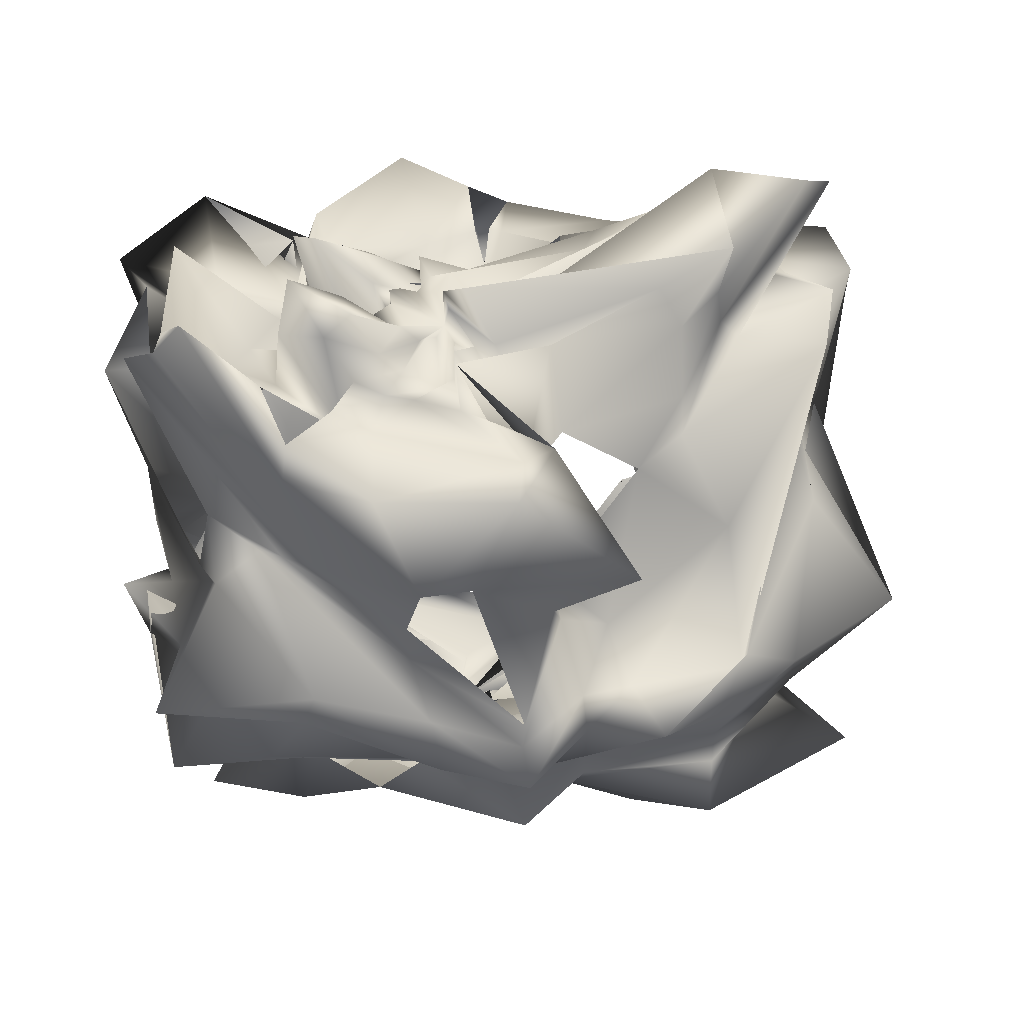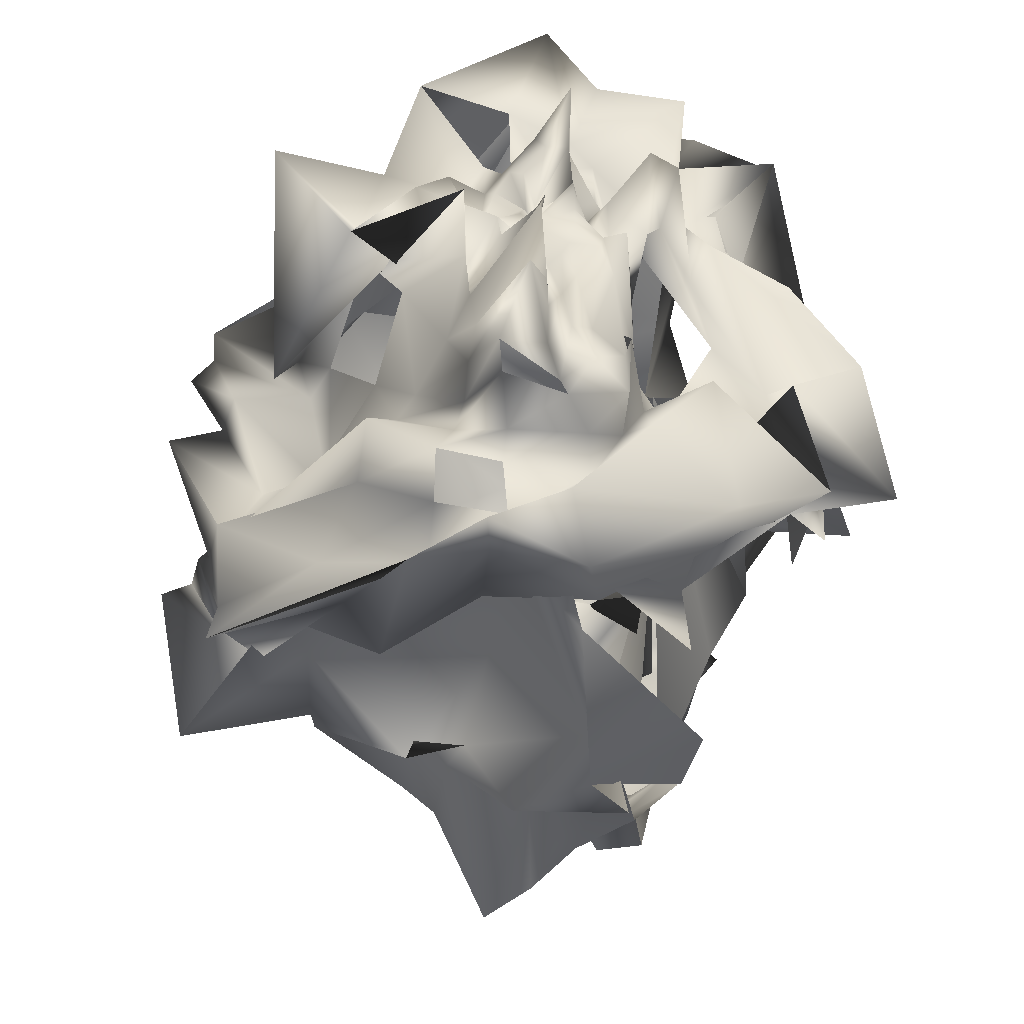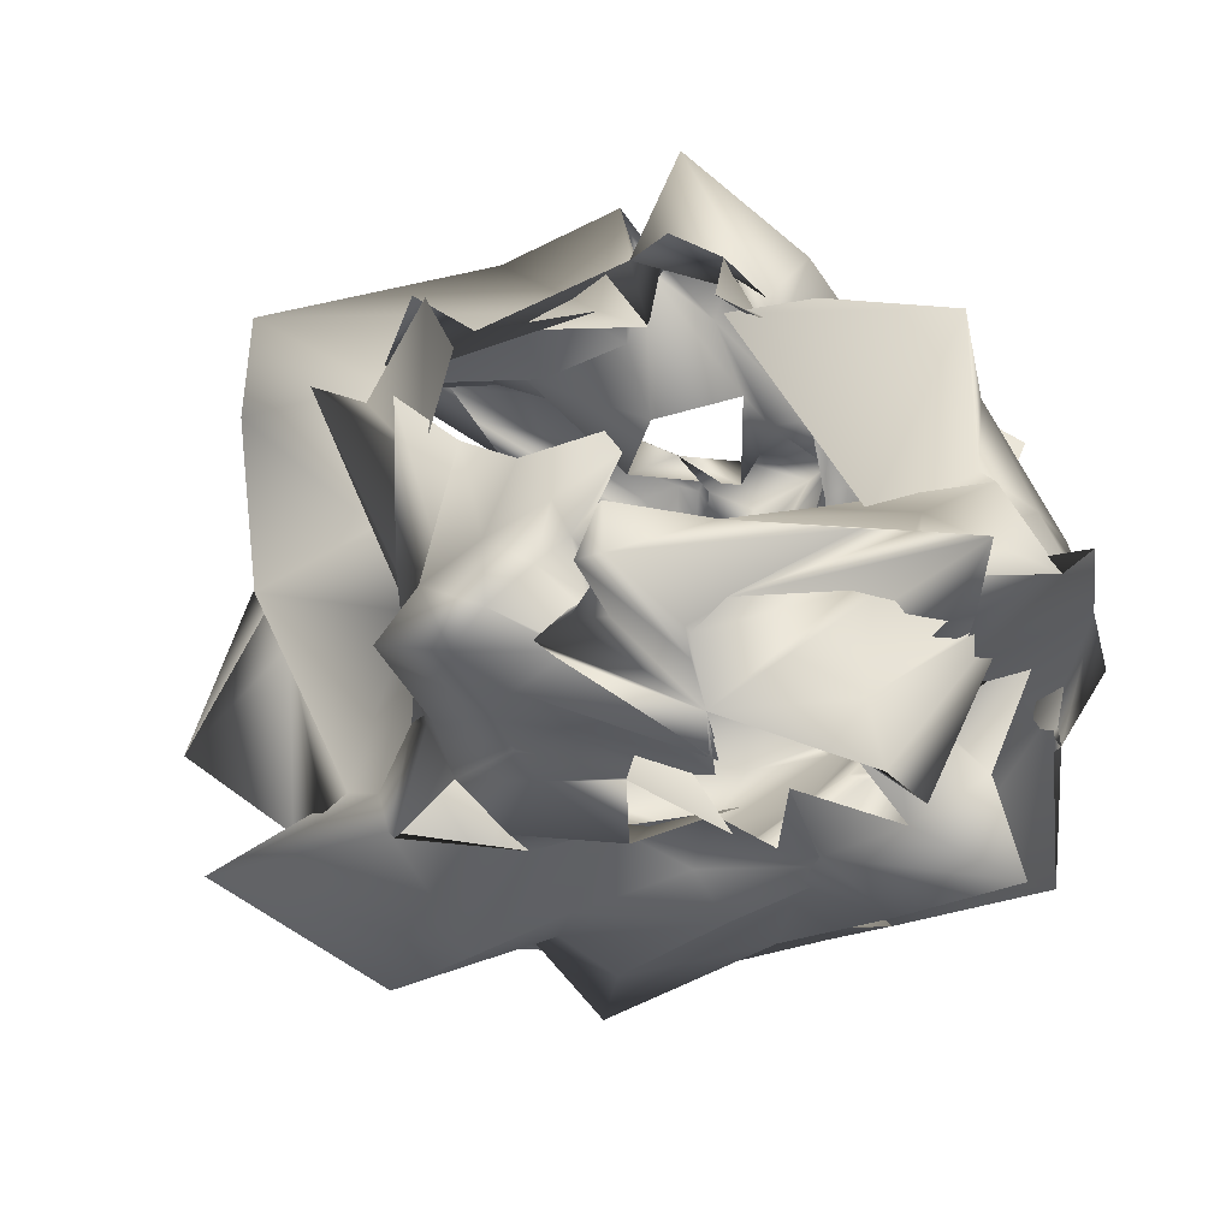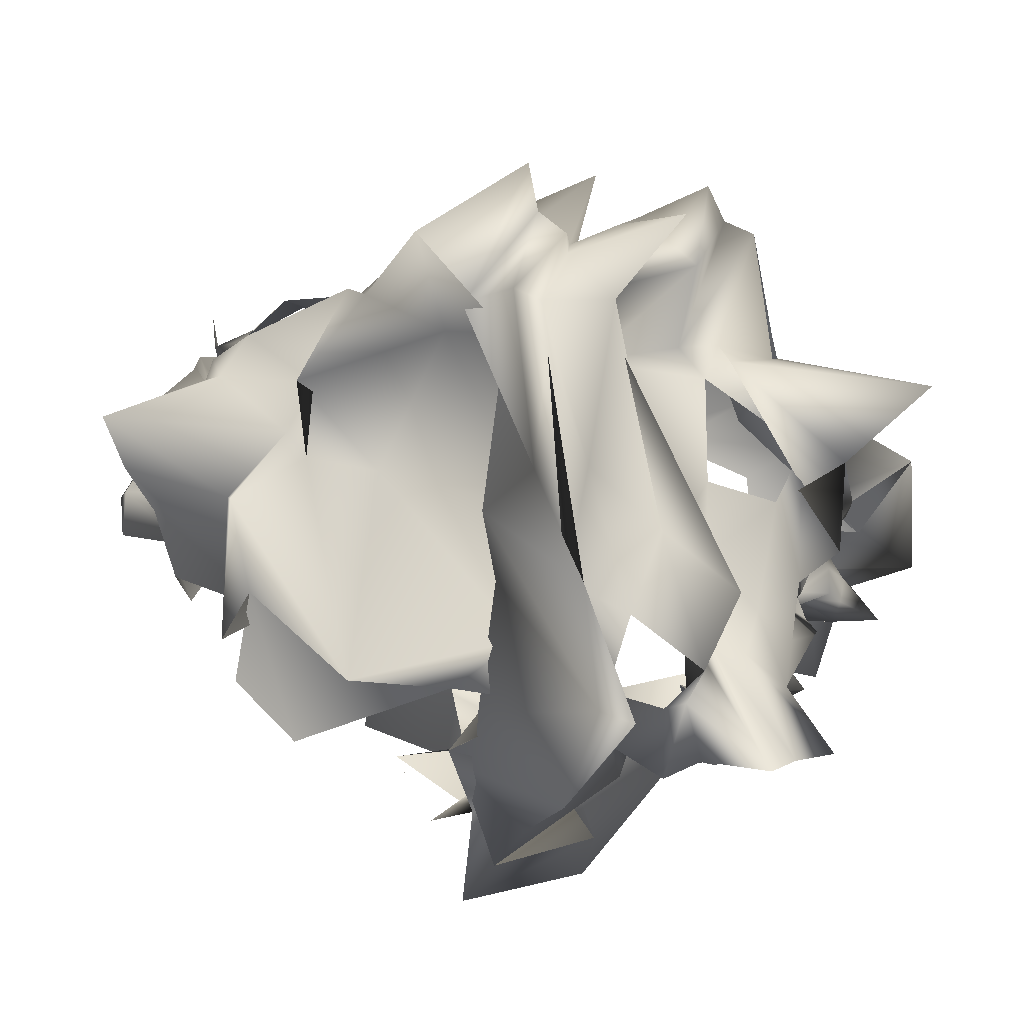
<metadata>
{"format":"obj","ext":"obj","renderer":"f3d","projection":"perspective","resolution":1024,"background":"white","views":[{"elev":52.3,"azim":-74.5,"up":"+Y"},{"elev":29.8,"azim":42.4,"up":"+Y"},{"elev":-78.5,"azim":105.8,"up":"+Y"},{"elev":71.2,"azim":111.3,"up":"+Z"}]}
</metadata>
<code>
g default
v -0.8047 -22.27 -0.4768
v -1.055 -23.08 -0.6523
v -1.466 -21.56 -8.674
v -2.166 -20.85 -9.637
v -5.946 -25.02 -7.926
v -9.59 -25.37 -7.857
v -6.576 -21.47 -6.313
v -6.61 -22.34 -0.3715
v -5.028 -20.65 1.991
v -4.729 -20.36 2.361
v -5.657 -20.4 1.719
v -7.864 -24.05 0.01144
v -4.678 -21.37 3.043
v -7.279 -24.01 -0.3216
v -0.2034 -24.04 5.832
v 1.21 -25.85 6.442
v 1.384 -24.19 4.726
v 0.5224 -21.72 2.943
v -2.1 -24.26 -0.4095
v 4.074 -24.33 2.195
v 1.102 -20.28 -9.862
v 0.1159 -22.84 -2.811
v -3.267 -19.09 -9.794
v -6.905 -12.06 -14.97
v -6.488 -13.28 -16.55
v -11.94 -24.53 -9.407
v -10.15 -17.54 -6.597
v -10.91 -24.41 -0.04454
v -7.427 -22.23 4.329
v -8.402 -19.57 2.689
v -4.403 -20.8 7.004
v -1.515 -23.11 8.248
v -1.099 -19.37 5.343
v -4.255 -22.35 0.5738
v 1.451 -19.41 3.9
v 2.283 -19.7 3.018
v 3.992 -23.78 3.71
v 6.333 -23.3 1.647
v 3.571 -21.2 -3.463
v 0.02124 -18.98 -12.48
v -1.157 -19.65 -16.07
v -4.942 -18.3 -12.92
v -7.614 -15.04 -9.549
v -7.985 -14.46 -9.199
v -11.47 -13.78 -6.724
v -12.96 -12.26 -0.3919
v -11.85 -17.56 5.394
v -7.013 -19.7 8.481
v -4.864 -20.66 9.358
v -3.27 -20.43 9.753
v 1.381 -23.87 10.58
v 2.765 -22.45 8.527
v 3.857 -20.91 5.765
v 4.675 -20.56 3.695
v 5.577 -19.15 2.09
v -1.848 5.385 -8.307
v 0.4548 -17.08 -13.13
v -3.148 -14.78 -12.21
v -5.511 -16.16 -14.47
v -9.248 -8.629 -18.15
v -13.28 -17.67 -13.09
v -14.75 -17.7 -8.416
v -12.9 -11.48 -3.046
v -15.07 -14.32 -1.654
v -13.13 -11.16 1.309
v -13.02 -10.41 4.341
v -9.757 -17.49 11.09
v -6.052 -18.31 12.83
v -2.795 -18.83 12.99
v 2.727 -24.35 13.97
v 4.6 -22.41 11.28
v 5.638 -20.4 7.905
v 6.47 -19.53 4.172
v 7.417 -17.27 0.3147
v 10.5 2.921 -6.421
v -1.203 -4.717 -11.06
v 0.3404 -13.8 -17.32
v -4.216 -18.11 -18.97
v -3.384 -18.25 -20.83
v -7.926 -16.92 -12.66
v -13.18 -12.88 -11.49
v -19.5 -16.84 -13.5
v -16.12 -14.23 -3.614
v -18.75 -8.838 -5.63
v -15.39 -12.81 2.89
v -12.29 -11.96 6.401
v -12 -13.23 10.81
v -9.586 -12.59 17.45
v -4.147 -12.91 14.08
v -0.4672 -13.19 14.08
v 3.866 -15.7 10.71
v 9.311 -10.43 8.516
v 8.627 -17.94 5.337
v 8.695 -17.37 0.8839
v 9.725 4.417 -11.74
v 8.253 -6.228 -18.65
v 0.0913 -8.224 -17.01
v -3.28 -6.446 -17.73
v -4.833 -12.42 -17.14
v -7.33 -14.85 -20.33
v -15.21 -1.5 -18.21
v -18.05 -13.33 -10.48
v -20.1 -14.95 -6.521
v -18.85 -9.032 -2.11
v -19.11 -11.41 2.046
v -16.51 -10.8 9.821
v -18.07 -8.568 15.92
v -9.455 -11.34 17.87
v -3.667 -13.81 14.69
v 0.419 -11.55 13.32
v 4.539 -15 13.01
v 12.64 -12.31 10.88
v 7.364 5.099 -10.58
v 5.595 5.605 -13.38
v 3.323 -5.694 -18.29
v -1.649 -14.41 -18.94
v -5.412 -11.7 -20.02
v -12.96 -4.868 -21.18
v -16.55 -4.445 -17.84
v -21.81 -12.13 -15.09
v -19.78 -9.392 -4.78
v -22.16 -7.586 -0.06909
v -21.93 -6.594 8.864
v -18.61 -7.285 11.25
v -19.91 -4.586 21.39
v -10.03 -7.831 28.64
v -8.671 -5.689 18.6
v -1.941 -7.9 8.415
v 13.4 -3.237 16
v 9.085 -11.99 10.51
v 14.04 -11.16 7.375
v 12.07 -1.624 -6.22
v 7.812 3.854 -10.55
v 3.66 1.114 -16.32
v -4.639 -9.063 -20.44
v -7.016 -4.997 -21.06
v -10.42 -7.069 -18.85
v -19.23 -0.7695 -14.31
v -21.07 -1.452 -11.05
v -24.35 -3.17 -6.355
v -22.17 -3.12 2.91
v -25.65 -1.95 10.74
v -19.2 -4.722 12.96
v -17.3 -2.922 20.84
v -9.453 -4.828 21.97
v -9.027 -1.831 20.84
v -1.025 2.987 15.02
v 6.915 5.389 14.68
v 11.14 2.462 14.03
v 16.51 -5.981 8.488
v 13.36 4.161 -7.264
v 6.384 10.22 -10.34
v 3.608 9.764 -14.9
v 1.247 2.491 -17.54
v -7.657 0.9382 -14.54
v -9.592 4.454 -19.57
v -15.38 1.593 -13.28
v -25.95 1.424 -13.27
v -27.39 6.863 -2.631
v -22.16 -3.229 1.742
v -20.82 -1.667 7.288
v -19.4 -1.473 12.84
v -16.61 -0.7781 20.7
v -10.51 -1.913 24.42
v -1.007 3.109 22.31
v 2.735 1.307 23
v 4.289 2.707 15.6
v 10.08 8.241 14.87
v 16.26 1.146 9.757
v 15.63 2.387 -4.634
v 10.46 4.739 -8.978
v 7.922 3.687 -8.716
v 3.461 9.433 -12.93
v 0.2014 18.25 -11.73
v -8.313 13.67 -17.84
v -9.214 13.08 -21.59
v -18.24 7.418 -12.49
v -22.05 11.41 -9.697
v -25.33 6.356 -2.695
v -25.6 2.192 5.43
v -24.2 1.497 9.636
v -21.54 1.011 13.48
v -15.36 -0.2361 20.77
v -10.29 -0.04065 24.57
v -5.365 2.16 29.79
v 4.383 8.271 22.07
v 11.34 11.86 22.46
v 11.8 4.489 13.25
v 13.28 3.005 7.136
v 14.55 4.982 -2.155
v 19.56 6.174 -6.549
v 11.57 9.073 -12.05
v 7.306 10.92 -13.56
v 0.505 20.38 -17.54
v -3.689 17.6 -22.07
v -7.22 19.68 -18.68
v -17.18 13.6 -10.78
v -21.22 17.12 -9.916
v -20.37 13.45 -7.303
v -23.61 4.056 4.183
v -27.24 5.308 11.48
v -21.71 4.222 13.57
v -21.56 5.382 18.44
v -13.14 3.672 21.78
v -1.931 6.126 23.52
v 4.128 7.067 20.16
v 11.3 14.02 22.58
v 16.75 11.83 20.03
v 12.47 3.33 0.2532
v 10.27 8.817 -2.1
v 12.91 12.95 -3.9
v 14.44 12.87 -9.058
v 6.092 14.7 -12.34
v -2.972 15.98 -10.84
v -5.388 19.25 -14.72
v -7.334 18.24 -15.93
v -13.2 19.55 -16.2
v -16.97 24.54 -15.85
v -19.34 11.85 -6.369
v -21.82 7.576 2.409
v -25.67 7.083 10.58
v -20.92 6.719 13.07
v -16.24 1.921 15.15
v -13.15 2.239 21.52
v -0.5025 11.34 21.32
v 4.576 11.35 19.98
v 9.068 11.59 18.42
v 11.49 13.08 15.55
v 15.94 9.153 5.116
v 17.32 7.594 -2.398
v 13.72 8.451 -2.814
v 9.423 10.29 -5.862
v 1.302 17.1 -9.85
v -3.163 14.67 -9.403
v -4.5 16.03 -11.27
v -6.626 23.25 -16.67
v -13.24 22.92 -15.15
v -15.92 24.33 -14.44
v -20.54 13.26 -3.727
v -22.72 12.21 2.607
v -25.48 9.204 10.62
v -16.22 7.334 10.41
v -12.39 2.466 12.57
v -6.995 8.097 18.86
v 1.801 16.99 22.57
v 6.785 16.59 22.01
v 8.841 15.08 18.61
v 10.61 12.4 12.8
v 8.67 12.07 4.784
v 9.183 13.25 -0.5122
v 5.04 8.885 -0.7801
v 4.511 11.9 -6.298
v 1.904 14.93 -7.399
v -1.892 17.86 -10.21
v -5.923 15.19 -8.651
v -9.98 19.17 -11.01
v -12.5 20.12 -11.47
v -15.72 26.99 -12.66
v -20.05 20.21 -5.446
v -20.96 13.19 2.948
v -19.59 13.07 5.766
v -17.37 9.654 10.23
v -15.18 9.62 9.45
v -7.342 12.36 12.95
v -3.553 11.92 14.86
v 3.221 14.41 16.81
v 7.619 16.11 16.91
v 11.81 16.36 14.48
v 10.02 13.51 9.299
v 8.893 13.45 5.903
v 1.377 15.36 1.661
v -1.634 18.52 -4.753
v -0.1943 19.03 -6.396
v -2.216 21.38 -10.68
v -4.97 16.29 -8.116
v -8.203 17.75 -9.217
v -12.2 19.09 -8.598
v -15.26 22.5 -8.282
v -20.32 24.2 -4.859
v -19.41 19.32 -0.2026
v -20.32 23.5 8.806
v -14.63 11.06 15.01
v -13.8 17 7.21
v -9.22 16.68 8.475
v -2.244 13.98 14.49
v 2.985 15.78 15.63
v 10.57 22.15 20.49
v 9.898 18.12 14.15
v 8.555 15.05 6.952
v 6.345 16.98 4.224
v 3.701 14.11 0.7365
v 1.557 15.94 -1.556
v -0.3396 18.9 -5.27
v -3.217 22.7 -8.934
v -4.887 16.72 -6.286
v -8.217 17.89 -6.438
v -11.51 22.93 -8.413
v -11.57 15.01 -4.607
v -14.08 20.07 -4.439
v -13.84 18.67 -1.995
v -14.18 19.32 7.42
v -13.18 19.95 9.054
v -9.81 21.64 2.019
v -5.307 19.82 6.679
v -0.2473 18.12 13.74
v 3.01 18.33 15.31
v 9.148 23.25 19.21
v 4.435 15.09 8.628
v 8.989 18.99 10.77
v 7.506 16.87 6.189
v 1.007 18 -0.382
v -0.2867 19.73 -3.156
v -1.332 17.42 -2.768
v -3.641 20.18 -5.096
v -5.689 16.8 -3.689
v -8.554 20.52 -5.018
v -9.62 25.83 -8.239
v -10.73 22.6 -5.837
v -11.78 20.42 -3.746
v -11.61 19.57 -1.909
v -12.78 21.18 0.3431
v -12.95 21.29 3.238
v -8.481 15.23 5.232
v -6.875 16.7 4.902
v 0.208 20.68 12.12
v 4.173 21.3 15.82
v 6.439 25.38 13.62
v 4.184 17.84 9.517
v 6.508 19.99 10
v 4.828 17.81 6.135
v -0.7686 19.33 -1.037
v -1.426 19.36 -2.141
v -2.283 18.39 -2.46
v -3.465 18.43 -2.951
v -4.703 18.57 -3.644
v -6.017 19.74 -4.603
v -7.566 22.94 -5.692
v -8.763 22.9 -4.743
v -10.03 21.35 -2.661
v -9.997 20.33 -1.165
v -9.501 18.66 0.9047
v -9.129 19.41 1.699
v -7.611 20.14 1.257
v -6.38 19.51 2.171
v -4.924 18.36 3.068
v -4.13 21.96 0.8663
v -1.355 18.27 3.351
v -1.221 16.53 3.397
v -0.7819 17.21 2.535
v -0.7322 18.03 1.291
v -2.813 19.15 -0.4143
v -3.264 20.04 -1.52
v -3.93 20.58 -2.177
v -4.676 21.42 -2.97
v -5.241 21.72 -3.501
v -5.58 20.92 -3.329
v -6.926 19.59 -1.381
v -7.033 20 -1.791
v -8.127 21.98 -1.888
v -7.144 19.86 -1.06
v -7.076 20.17 -0.6762
v -6.797 20.13 -0.08648
v -6.265 19.32 0.8863
v -5.566 17.63 2.354
v -5.181 21.05 0.2265
v -4.745 22.03 -0.2344
v -4.065 19.33 1.556
v -3.22 17.87 1.965
v -2.978 18.18 1.542
v -2.74 18.74 0.3843
v -4.687 -24.3 -0.4093
v -5.588 19.87 0.03146
g pSphere1
f 1 2 21 20
f 2 3 22 21
f 3 4 23 22
f 4 5 24 23
f 5 6 25 24
f 6 7 26 25
f 10 11 29 28
f 11 12 30 29
f 12 13 31 30
f 13 14 32 31
f 14 15 33 32
f 15 16 34 33
f 16 17 35 34
f 17 18 36 35
f 18 19 37 36
f 19 1 20 37
f 20 21 39 38
f 21 22 40 39
f 22 23 41 40
f 23 24 42 41
f 24 25 43 42
f 25 26 44 43
f 26 27 45 44
f 29 30 48 47
f 30 31 49 48
f 31 32 50 49
f 32 33 51 50
f 33 34 52 51
f 34 35 53 52
f 35 36 54 53
f 36 37 55 54
f 37 20 38 55
f 39 40 57 56
f 40 41 58 57
f 41 42 59 58
f 42 43 60 59
f 43 44 61 60
f 44 45 62 61
f 46 47 66 65
f 47 48 67 66
f 48 49 68 67
f 49 50 69 68
f 50 51 70 69
f 51 52 71 70
f 52 53 72 71
f 53 54 73 72
f 54 55 74 73
f 56 57 77 76
f 57 58 78 77
f 58 59 79 78
f 59 60 80 79
f 60 61 81 80
f 61 62 82 81
f 62 63 83 82
f 63 64 84 83
f 64 65 85 84
f 65 66 86 85
f 66 67 87 86
f 68 69 89 88
f 69 70 90 89
f 70 71 91 90
f 71 72 92 91
f 72 73 93 92
f 73 74 94 93
f 75 76 96 95
f 76 77 97 96
f 77 78 98 97
f 78 79 99 98
f 79 80 100 99
f 80 81 101 100
f 81 82 102 101
f 82 83 103 102
f 83 84 104 103
f 84 85 105 104
f 85 86 106 105
f 86 87 107 106
f 87 88 108 107
f 88 89 109 108
f 89 90 110 109
f 90 91 111 110
f 91 92 112 111
f 95 96 114 113
f 96 97 115 114
f 97 98 116 115
f 98 99 117 116
f 100 101 119 118
f 101 102 120 119
f 102 103 121 120
f 103 104 122 121
f 104 105 123 122
f 105 106 124 123
f 106 107 125 124
f 107 108 126 125
f 108 109 127 126
f 109 110 128 127
f 110 111 129 128
f 111 112 130 129
f 113 114 133 132
f 114 115 134 133
f 115 116 135 134
f 116 117 136 135
f 117 118 137 136
f 118 119 138 137
f 119 120 139 138
f 120 121 140 139
f 122 123 142 141
f 123 124 143 142
f 124 125 144 143
f 125 126 145 144
f 126 127 146 145
f 127 128 147 146
f 128 129 148 147
f 129 130 149 148
f 130 131 150 149
f 132 133 152 151
f 133 134 153 152
f 134 135 154 153
f 135 136 155 154
f 136 137 156 155
f 137 138 157 156
f 138 139 158 157
f 139 140 159 158
f 140 141 160 159
f 141 142 161 160
f 142 143 162 161
f 143 144 163 162
f 144 145 164 163
f 145 146 165 164
f 146 147 166 165
f 147 148 167 166
f 148 149 168 167
f 151 152 172 171
f 152 153 173 172
f 153 154 174 173
f 155 156 176 175
f 156 157 177 176
f 157 158 178 177
f 158 159 179 178
f 159 160 180 179
f 160 161 181 180
f 161 162 182 181
f 162 163 183 182
f 163 164 184 183
f 164 165 185 184
f 165 166 186 185
f 166 167 187 186
f 167 168 188 187
f 168 169 189 188
f 170 151 171 190
f 171 172 192 191
f 172 173 193 192
f 173 174 194 193
f 174 175 195 194
f 175 176 196 195
f 177 178 198 197
f 178 179 199 198
f 179 180 200 199
f 180 181 201 200
f 181 182 202 201
f 182 183 203 202
f 183 184 204 203
f 184 185 205 204
f 185 186 206 205
f 186 187 207 206
f 187 188 208 207
f 188 189 209 208
f 189 190 210 209
f 190 171 191 210
f 191 192 212 211
f 192 193 213 212
f 193 194 214 213
f 194 195 215 214
f 195 196 216 215
f 196 197 217 216
f 197 198 218 217
f 198 199 219 218
f 199 200 220 219
f 200 201 221 220
f 201 202 222 221
f 202 203 223 222
f 203 204 224 223
f 204 205 225 224
f 205 206 226 225
f 206 207 227 226
f 207 208 228 227
f 208 209 229 228
f 209 210 230 229
f 210 191 211 230
f 211 212 232 231
f 212 213 233 232
f 213 214 234 233
f 214 215 235 234
f 215 216 236 235
f 216 217 237 236
f 217 218 238 237
f 218 219 239 238
f 219 220 240 239
f 220 221 241 240
f 221 222 242 241
f 222 223 243 242
f 223 224 244 243
f 224 225 245 244
f 225 226 246 245
f 227 228 248 247
f 228 229 249 248
f 229 230 250 249
f 230 211 231 250
f 231 232 252 251
f 232 233 253 252
f 233 234 254 253
f 234 235 255 254
f 235 236 256 255
f 236 237 257 256
f 237 238 258 257
f 238 239 259 258
f 239 240 260 259
f 241 242 262 261
f 242 243 263 262
f 243 244 264 263
f 244 245 265 264
f 245 246 266 265
f 246 247 267 266
f 247 248 268 267
f 248 249 269 268
f 249 250 270 269
f 250 231 251 270
f 252 253 273 272
f 253 254 274 273
f 254 255 275 274
f 255 256 276 275
f 256 257 277 276
f 257 258 278 277
f 258 259 279 278
f 259 260 280 279
f 260 261 281 280
f 261 262 282 281
f 262 263 283 282
f 264 265 285 284
f 265 266 286 285
f 266 267 287 286
f 267 268 288 287
f 268 269 289 288
f 269 270 290 289
f 270 251 271 290
f 271 272 292 291
f 272 273 293 292
f 273 274 294 293
f 274 275 295 294
f 275 276 296 295
f 276 277 297 296
f 277 278 298 297
f 279 280 300 299
f 280 281 301 300
f 281 282 302 301
f 282 283 303 302
f 283 284 304 303
f 284 285 305 304
f 285 286 306 305
f 286 287 307 306
f 288 289 309 308
f 289 290 310 309
f 290 271 291 310
f 291 292 312 311
f 292 293 313 312
f 293 294 314 313
f 294 295 315 314
f 295 296 316 315
f 296 297 317 316
f 297 298 318 317
f 298 299 319 318
f 299 300 320 319
f 300 301 321 320
f 301 302 322 321
f 302 303 323 322
f 303 304 324 323
f 304 305 325 324
f 305 306 326 325
f 306 307 327 326
f 307 308 328 327
f 308 309 329 328
f 309 310 330 329
f 310 291 311 330
f 311 312 332 331
f 312 313 333 332
f 313 314 334 333
f 314 315 335 334
f 315 316 336 335
f 316 317 337 336
f 317 318 338 337
f 318 319 339 338
f 319 320 340 339
f 320 321 341 340
f 321 322 342 341
f 322 323 343 342
f 323 324 344 343
f 324 325 345 344
f 325 326 346 345
f 326 327 347 346
f 327 328 348 347
f 328 329 349 348
f 329 330 350 349
f 330 311 331 350
f 331 332 352 351
f 332 333 353 352
f 333 334 354 353
f 334 335 355 354
f 335 336 356 355
f 336 337 357 356
f 337 338 358 357
f 338 339 359 358
f 339 340 360 359
f 340 341 361 360
f 341 342 362 361
f 342 343 363 362
f 343 344 364 363
f 344 345 365 364
f 345 346 366 365
f 346 347 367 366
f 347 348 368 367
f 348 349 369 368
f 349 350 370 369
f 350 331 351 370
f 2 1 371
f 3 2 371
f 4 3 371
f 5 4 371
f 6 5 371
f 7 6 371
f 9 8 371
f 10 9 371
f 11 10 371
f 12 11 371
f 13 12 371
f 14 13 371
f 15 14 371
f 16 15 371
f 17 16 371
f 18 17 371
f 19 18 371
f 1 19 371
f 351 352 372
f 352 353 372
f 353 354 372
f 354 355 372
f 355 356 372
f 356 357 372
f 357 358 372
f 358 359 372
f 359 360 372
f 360 361 372
f 361 362 372
f 362 363 372
f 363 364 372
f 364 365 372
f 365 366 372
f 366 367 372
f 367 368 372
f 368 369 372
f 369 370 372
f 370 351 372

</code>
